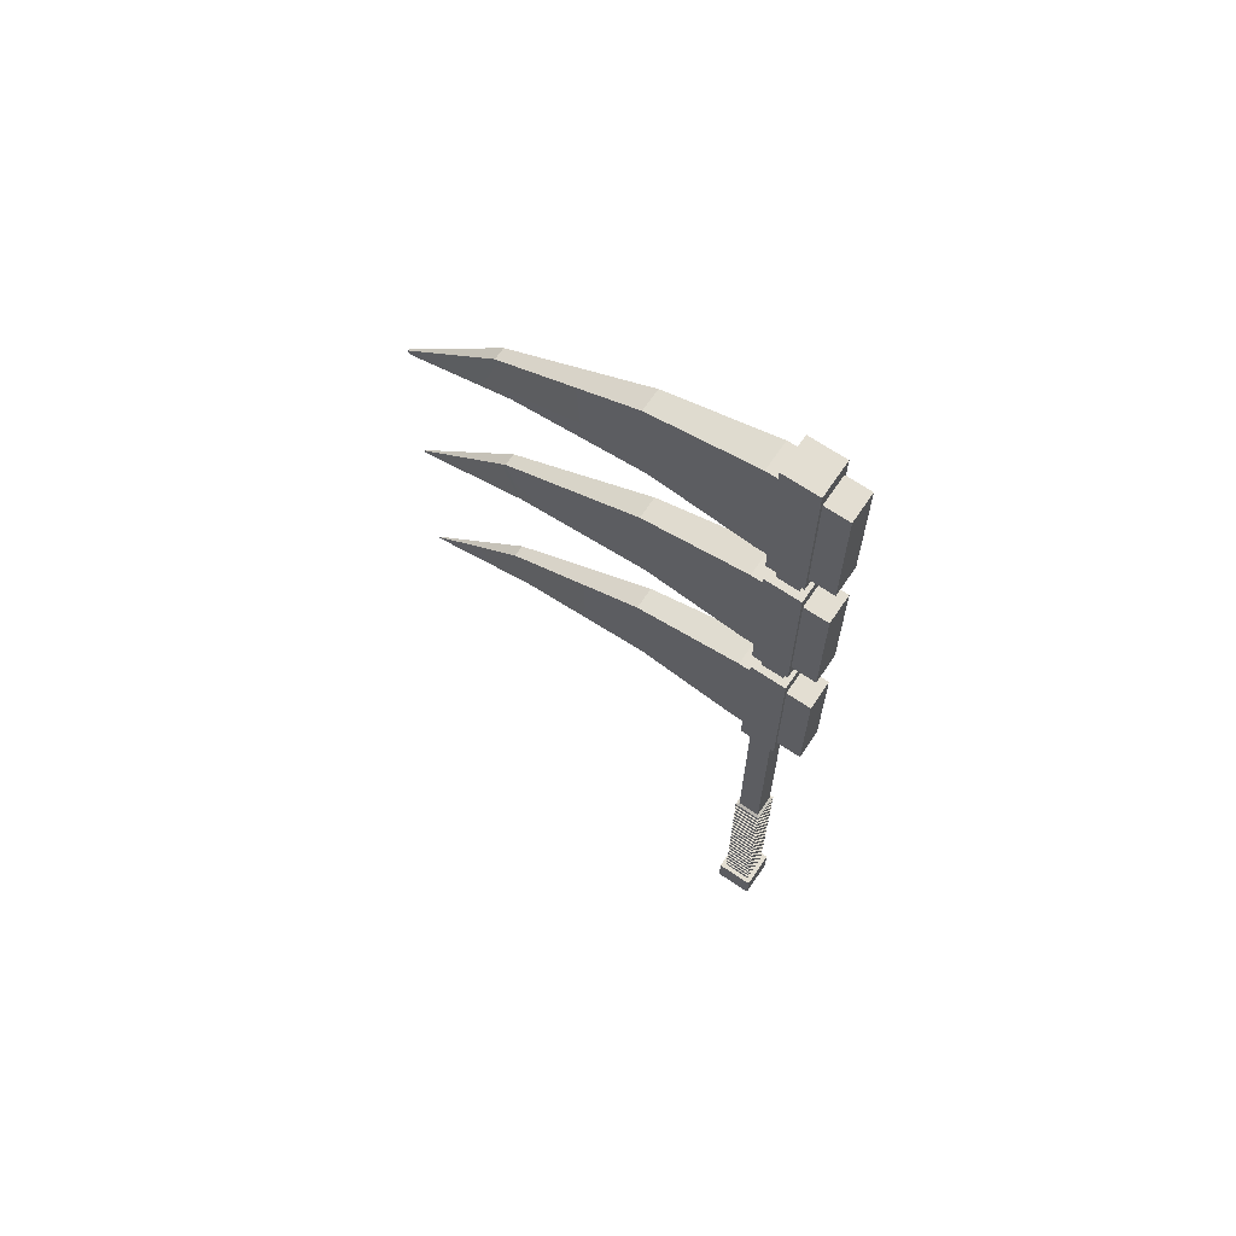
<metadata>
{"format":"obj","ext":"obj","renderer":"f3d","projection":"perspective","resolution":1024,"background":"white","views":[{"elev":67.7,"azim":-145.9,"up":"+Y"}]}
</metadata>
<code>
o Cube.001
v -27.34 -232 -7.788
v -27.34 -232 7.787
v -25.4 -233.1 9.729
v -25.4 -233.1 -9.729
v -27.34 306.6 -7.788
v -42.92 306.6 -7.788
v -42.92 306.6 7.788
v -27.34 306.6 7.788
v -27.34 195.5 -7.788
v -27.34 195.5 7.788
v -42.92 195.5 7.788
v -42.92 195.5 -7.788
v -27.34 -232 -7.788
v -42.92 -232 -7.788
v -27.34 -232 7.787
v -42.92 -232 7.787
v -44.86 -233.1 9.729
v -25.4 -233.1 9.729
v -27.34 306.6 -7.788
v -42.92 306.6 -7.788
v -42.92 306.6 7.788
v -27.34 306.6 7.788
v -42.92 -232 7.787
v -42.92 -232 -7.788
v -44.86 -382.9 -9.729
v -25.4 -382.9 -9.729
v -25.4 -386.4 -9.729
v -44.86 -386.4 -9.729
v -25.4 -233.1 -9.729
v -44.86 -233.1 -9.729
v -44.86 -233.1 -9.729
v -44.86 -233.1 9.729
v -44.86 -386.4 -9.729
v -25.4 -386.4 -9.729
v -22.14 -386.4 -12.99
v -48.12 -386.4 -12.99
v -44.86 -386.4 9.729
v -48.12 -386.4 12.99
v -25.4 -382.9 9.729
v -44.86 -382.9 9.729
v -44.86 -386.4 9.729
v -25.4 -386.4 9.729
v -22.14 -386.4 -12.99
v -22.14 -386.4 12.99
v -22.14 -410 12.99
v -22.14 -410 -12.99
v -48.12 -386.4 12.99
v -48.12 -410 12.99
v -48.12 -386.4 -12.99
v -25.4 -386.4 9.729
v -22.14 -386.4 12.99
v -48.12 -410 -12.99
v -22.14 -410 -12.99
v -22.14 -410 12.99
v -48.12 -410 12.99
v -48.12 -410 -12.99
v -47.79 177.3 -12.66
v -47.79 177.3 12.66
v -22.47 177.3 12.66
v -22.47 177.3 -12.66
v -47.79 61.2 -12.66
v -47.79 61.2 12.66
v -22.47 61.2 12.66
v -22.47 61.2 -12.66
v -42.92 61.2 -7.788
v -42.92 61.2 7.788
v -27.34 61.2 7.788
v -27.34 61.2 -7.788
v -42.92 195.5 7.788
v -27.34 195.5 7.788
v -22.47 195.5 12.66
v -47.79 195.5 12.66
v -42.92 195.5 -7.788
v -47.79 195.5 -12.66
v -22.47 195.5 -12.66
v -27.34 195.5 -7.788
v -22.47 311.7 12.66
v -47.79 311.7 12.66
v -47.79 311.7 -12.66
v -22.47 311.7 -12.66
v -47.79 42.82 -12.66
v -47.79 42.82 12.66
v -22.47 42.82 12.66
v -22.47 42.82 -12.66
v -47.79 -73.33 -12.66
v -47.79 -73.33 12.66
v -22.47 -73.33 12.66
v -22.47 -73.33 -12.66
v -42.92 -73.33 -7.788
v -42.92 -73.33 7.788
v -27.34 -73.33 7.788
v -27.34 -73.33 -7.788
v -65.21 205.3 10.35
v -44.52 205.3 10.35
v -44.52 299 10.35
v -65.21 299 10.35
v -65.21 205.3 -10.35
v -65.21 299 -10.35
v -44.52 299 -10.35
v -44.52 205.3 -10.35
v -13.28 205.3 -10.35
v -13.28 205.3 10.35
v -13.28 299 10.35
v 58.2 208 7.746
v 62.75 278 7.746
v -13.28 299 -10.35
v 58.2 208 -7.745
v 62.75 278 -7.745
v 162.1 226.7 -4.273
v 152.3 189.2 -4.273
v 162.1 226.7 4.273
v 152.3 189.2 4.273
v 228.8 157.8 0.4132
v 231.3 160.6 0.4132
v 228.8 157.8 -0.413
v 231.3 160.6 -0.413
v -65.21 73.75 10.35
v -44.52 73.75 10.35
v -44.52 166.3 10.35
v -65.21 166.3 10.35
v -65.21 73.75 -10.35
v -65.21 166.3 -10.35
v -44.52 166.3 -10.35
v -44.52 73.75 -10.35
v -13.28 73.75 -10.35
v -13.28 73.75 10.35
v -13.28 166.3 10.35
v 58.2 76.47 7.746
v 62.75 145.6 7.746
v -13.28 166.3 -10.35
v 58.2 76.47 -7.745
v 62.75 145.6 -7.745
v 162.1 94.9 -4.273
v 152.3 57.91 -4.273
v 162.1 94.9 4.273
v 152.3 57.91 4.273
v 231.1 26.91 0.245
v 231.6 29.07 0.245
v 231.1 26.91 -0.2448
v 231.6 29.07 -0.2448
v -65.48 -61.3 10.35
v -44.74 -61.3 10.35
v -44.74 29.79 10.35
v -65.48 29.79 10.35
v -65.48 -61.3 -10.35
v -65.48 29.79 -10.35
v -44.74 29.79 -10.35
v -44.74 -61.3 -10.35
v -13.43 -61.3 -10.35
v -13.43 -61.3 10.35
v -13.43 29.79 10.35
v 58.67 -57.42 7.746
v 63.22 10.63 7.746
v -13.43 29.79 -10.35
v 58.67 -57.42 -7.746
v 63.22 10.63 -7.746
v 162 -40.79 -4.076
v 152.7 -75.53 -4.076
v 162 -40.79 4.077
v 152.7 -75.53 4.077
v 231.5 -106.4 0.1942
v 231.4 -104.6 0.1942
v 231.5 -106.4 -0.194
v 231.4 -104.6 -0.194
v -44.86 -236.6 -9.729
v -44.86 -236.6 9.729
v -44.86 -240.2 9.729
v -44.86 -240.2 -9.729
v -44.86 -243.8 -9.729
v -44.86 -243.8 9.729
v -44.86 -247.3 9.729
v -44.86 -247.3 -9.729
v -44.86 -250.9 -9.729
v -44.86 -250.9 9.729
v -44.86 -254.5 9.729
v -44.86 -254.5 -9.729
v -44.86 -258 -9.729
v -44.86 -258 9.729
v -44.86 -261.6 9.729
v -44.86 -261.6 -9.729
v -44.86 -265.2 -9.729
v -44.86 -265.2 9.729
v -44.86 -268.7 9.729
v -44.86 -268.7 -9.729
v -44.86 -272.3 -9.729
v -44.86 -272.3 9.729
v -44.86 -275.9 9.729
v -44.86 -275.9 -9.729
v -44.86 -279.4 -9.729
v -44.86 -279.4 9.729
v -44.86 -283 9.729
v -44.86 -283 -9.729
v -44.86 -286.6 -9.729
v -44.86 -286.6 9.729
v -44.86 -290.1 9.729
v -44.86 -290.1 -9.729
v -44.86 -293.7 -9.729
v -44.86 -293.7 9.729
v -44.86 -297.3 9.729
v -44.86 -297.3 -9.729
v -44.86 -300.8 -9.729
v -44.86 -300.8 9.729
v -44.86 -304.4 9.729
v -44.86 -304.4 -9.729
v -44.86 -308 -9.729
v -44.86 -308 9.729
v -44.86 -311.5 9.729
v -44.86 -311.5 -9.729
v -44.86 -315.1 -9.729
v -44.86 -315.1 9.729
v -44.86 -318.7 9.729
v -44.86 -318.7 -9.729
v -44.86 -322.2 -9.729
v -44.86 -322.2 9.729
v -44.86 -325.8 9.729
v -44.86 -325.8 -9.729
v -44.86 -329.4 -9.729
v -44.86 -329.4 9.729
v -44.86 -332.9 9.729
v -44.86 -332.9 -9.729
v -44.86 -336.5 -9.729
v -44.86 -336.5 9.729
v -44.86 -340.1 9.729
v -44.86 -340.1 -9.729
v -44.86 -343.6 -9.729
v -44.86 -343.6 9.729
v -44.86 -347.2 9.729
v -44.86 -347.2 -9.729
v -44.86 -350.8 -9.729
v -44.86 -350.8 9.729
v -44.86 -354.3 9.729
v -44.86 -354.3 -9.729
v -44.86 -357.9 -9.729
v -44.86 -357.9 9.729
v -44.86 -361.5 9.729
v -44.86 -361.5 -9.729
v -44.86 -365 -9.729
v -44.86 -365 9.729
v -44.86 -368.6 9.729
v -44.86 -368.6 -9.729
v -44.86 -372.2 -9.729
v -44.86 -372.2 9.729
v -44.86 -375.7 9.729
v -44.86 -375.7 -9.729
v -44.86 -379.3 -9.729
v -44.86 -379.3 9.729
v -25.4 -236.6 9.729
v -25.4 -236.6 -9.729
v -25.4 -240.2 -9.729
v -25.4 -240.2 9.729
v -25.4 -243.8 9.729
v -25.4 -243.8 -9.729
v -25.4 -247.3 -9.729
v -25.4 -247.3 9.729
v -25.4 -250.9 9.729
v -25.4 -250.9 -9.729
v -25.4 -254.5 -9.729
v -25.4 -254.5 9.729
v -25.4 -258 9.729
v -25.4 -258 -9.729
v -25.4 -261.6 -9.729
v -25.4 -261.6 9.729
v -25.4 -265.2 9.729
v -25.4 -265.2 -9.729
v -25.4 -268.7 -9.729
v -25.4 -268.7 9.729
v -25.4 -272.3 9.729
v -25.4 -272.3 -9.729
v -25.4 -275.9 -9.729
v -25.4 -275.9 9.729
v -25.4 -279.4 9.729
v -25.4 -279.4 -9.729
v -25.4 -283 -9.729
v -25.4 -283 9.729
v -25.4 -286.6 9.729
v -25.4 -286.6 -9.729
v -25.4 -290.1 -9.729
v -25.4 -290.1 9.729
v -25.4 -293.7 9.729
v -25.4 -293.7 -9.729
v -25.4 -297.3 -9.729
v -25.4 -297.3 9.729
v -25.4 -300.8 9.729
v -25.4 -300.8 -9.729
v -25.4 -304.4 -9.729
v -25.4 -304.4 9.729
v -25.4 -308 9.729
v -25.4 -308 -9.729
v -25.4 -311.5 -9.729
v -25.4 -311.5 9.729
v -25.4 -315.1 9.729
v -25.4 -315.1 -9.729
v -25.4 -318.7 -9.729
v -25.4 -318.7 9.729
v -25.4 -322.2 9.729
v -25.4 -322.2 -9.729
v -25.4 -325.8 -9.729
v -25.4 -325.8 9.729
v -25.4 -329.4 9.729
v -25.4 -329.4 -9.729
v -25.4 -332.9 -9.729
v -25.4 -332.9 9.729
v -25.4 -336.5 9.729
v -25.4 -336.5 -9.729
v -25.4 -340.1 -9.729
v -25.4 -340.1 9.729
v -25.4 -343.6 9.729
v -25.4 -343.6 -9.729
v -25.4 -347.2 -9.729
v -25.4 -347.2 9.729
v -25.4 -350.8 9.729
v -25.4 -350.8 -9.729
v -25.4 -354.3 -9.729
v -25.4 -354.3 9.729
v -25.4 -357.9 9.729
v -25.4 -357.9 -9.729
v -25.4 -361.5 -9.729
v -25.4 -361.5 9.729
v -25.4 -365 9.729
v -25.4 -365 -9.729
v -25.4 -368.6 -9.729
v -25.4 -368.6 9.729
v -25.4 -372.2 9.729
v -25.4 -372.2 -9.729
v -25.4 -375.7 -9.729
v -25.4 -375.7 9.729
v -25.4 -379.3 9.729
v -25.4 -379.3 -9.729
v -43.89 -236.6 8.756
v -43.89 -236.6 -8.756
v -43.89 -240.2 -8.756
v -43.89 -240.2 8.756
v -43.89 -243.8 8.756
v -43.89 -243.8 -8.756
v -43.89 -247.3 -8.756
v -43.89 -247.3 8.756
v -43.89 -250.9 8.756
v -43.89 -250.9 -8.756
v -43.89 -254.5 -8.756
v -43.89 -254.5 8.756
v -43.89 -258 8.756
v -43.89 -258 -8.756
v -43.89 -261.6 -8.756
v -43.89 -261.6 8.756
v -43.89 -265.2 8.756
v -43.89 -265.2 -8.756
v -43.89 -268.7 -8.756
v -43.89 -268.7 8.756
v -43.89 -272.3 8.756
v -43.89 -272.3 -8.756
v -43.89 -275.9 -8.756
v -43.89 -275.9 8.756
v -43.89 -279.4 8.756
v -43.89 -279.4 -8.756
v -43.89 -283 -8.756
v -43.89 -283 8.756
v -43.89 -286.6 8.756
v -43.89 -286.6 -8.756
v -43.89 -290.1 -8.756
v -43.89 -290.1 8.756
v -43.89 -293.7 8.756
v -43.89 -293.7 -8.756
v -43.89 -297.3 -8.756
v -43.89 -297.3 8.756
v -43.89 -300.8 8.756
v -43.89 -300.8 -8.756
v -43.89 -304.4 -8.756
v -43.89 -304.4 8.756
v -43.89 -308 8.756
v -43.89 -308 -8.756
v -43.89 -311.5 -8.756
v -43.89 -311.5 8.756
v -43.89 -315.1 8.756
v -43.89 -315.1 -8.756
v -43.89 -318.7 -8.756
v -43.89 -318.7 8.756
v -43.89 -322.2 8.756
v -43.89 -322.2 -8.756
v -43.89 -325.8 -8.756
v -43.89 -325.8 8.756
v -43.89 -329.4 8.756
v -43.89 -329.4 -8.756
v -43.89 -332.9 -8.756
v -43.89 -332.9 8.756
v -43.89 -336.5 8.756
v -43.89 -336.5 -8.756
v -43.89 -340.1 -8.756
v -43.89 -340.1 8.756
v -43.89 -343.6 8.756
v -43.89 -343.6 -8.756
v -43.89 -347.2 -8.756
v -43.89 -347.2 8.756
v -43.89 -350.8 8.756
v -43.89 -350.8 -8.756
v -43.89 -354.3 -8.756
v -43.89 -354.3 8.756
v -43.89 -357.9 8.756
v -43.89 -357.9 -8.756
v -43.89 -361.5 -8.756
v -43.89 -361.5 8.756
v -43.89 -365 8.756
v -43.89 -365 -8.756
v -43.89 -368.6 -8.756
v -43.89 -368.6 8.756
v -43.89 -372.2 8.756
v -43.89 -372.2 -8.756
v -43.89 -375.7 -8.756
v -43.89 -375.7 8.756
v -43.89 -379.3 8.756
v -43.89 -379.3 -8.756
v -43.89 -382.9 -8.756
v -43.89 -382.9 8.756
v -26.37 -236.6 -8.756
v -26.37 -236.6 8.756
v -26.37 -240.2 8.756
v -26.37 -240.2 -8.756
v -26.37 -243.8 -8.756
v -26.37 -243.8 8.756
v -26.37 -247.3 8.756
v -26.37 -247.3 -8.756
v -26.37 -250.9 -8.756
v -26.37 -250.9 8.756
v -26.37 -254.5 8.756
v -26.37 -254.5 -8.756
v -26.37 -258 -8.756
v -26.37 -258 8.756
v -26.37 -261.6 8.756
v -26.37 -261.6 -8.756
v -26.37 -265.2 -8.756
v -26.37 -265.2 8.756
v -26.37 -268.7 8.756
v -26.37 -268.7 -8.756
v -26.37 -272.3 -8.756
v -26.37 -272.3 8.756
v -26.37 -275.9 8.756
v -26.37 -275.9 -8.756
v -26.37 -279.4 -8.756
v -26.37 -279.4 8.756
v -26.37 -283 8.756
v -26.37 -283 -8.756
v -26.37 -286.6 -8.756
v -26.37 -286.6 8.756
v -26.37 -290.1 8.756
v -26.37 -290.1 -8.756
v -26.37 -293.7 -8.756
v -26.37 -293.7 8.756
v -26.37 -297.3 8.756
v -26.37 -297.3 -8.756
v -26.37 -300.8 -8.756
v -26.37 -300.8 8.756
v -26.37 -304.4 8.756
v -26.37 -304.4 -8.756
v -26.37 -308 -8.756
v -26.37 -308 8.756
v -26.37 -311.5 8.756
v -26.37 -311.5 -8.756
v -26.37 -315.1 -8.756
v -26.37 -315.1 8.756
v -26.37 -318.7 8.756
v -26.37 -318.7 -8.756
v -26.37 -322.2 -8.756
v -26.37 -322.2 8.756
v -26.37 -325.8 8.756
v -26.37 -325.8 -8.756
v -26.37 -329.4 -8.756
v -26.37 -329.4 8.756
v -26.37 -332.9 8.756
v -26.37 -332.9 -8.756
v -26.37 -336.5 -8.756
v -26.37 -336.5 8.756
v -26.37 -340.1 8.756
v -26.37 -340.1 -8.756
v -26.37 -343.6 -8.756
v -26.37 -343.6 8.756
v -26.37 -347.2 8.756
v -26.37 -347.2 -8.756
v -26.37 -350.8 -8.756
v -26.37 -350.8 8.756
v -26.37 -354.3 8.756
v -26.37 -354.3 -8.756
v -26.37 -357.9 -8.756
v -26.37 -357.9 8.756
v -26.37 -361.5 8.756
v -26.37 -361.5 -8.756
v -26.37 -365 -8.756
v -26.37 -365 8.756
v -26.37 -368.6 8.756
v -26.37 -368.6 -8.756
v -26.37 -372.2 -8.756
v -26.37 -372.2 8.756
v -26.37 -375.7 8.756
v -26.37 -375.7 -8.756
v -26.37 -379.3 -8.756
v -26.37 -379.3 8.756
v -26.37 -382.9 8.756
v -26.37 -382.9 -8.756
v -43.89 -297.3 8.756
f 2 4 1
f 5 7 8
f 5 10 9
f 8 11 10
f 7 12 11
f 13 12 9
f 16 18 15
f 19 21 22
f 1 22 2
f 22 23 2
f 21 24 23
f 1 20 19
f 26 28 25
f 13 30 14
f 23 31 32
f 23 3 2
f 1 31 24
f 15 29 13
f 16 30 17
f 34 36 33
f 33 38 37
f 40 42 39
f 39 27 26
f 25 41 40
f 44 46 43
f 47 45 44
f 28 47 41
f 27 49 28
f 37 51 50
f 50 35 34
f 41 44 42
f 42 43 27
f 45 52 46
f 54 56 53
f 36 55 38
f 35 56 36
f 49 48 47
f 43 52 49
f 38 54 51
f 51 53 35
f 9 6 5
f 10 16 15
f 9 15 13
f 57 59 60
f 62 57 61
f 64 59 63
f 57 64 61
f 63 58 62
f 65 62 61
f 68 63 67
f 65 64 68
f 66 63 62
f 69 71 72
f 73 75 76
f 76 71 70
f 73 72 74
f 71 78 72
f 79 75 74
f 75 77 71
f 72 79 74
f 79 77 80
f 81 83 84
f 86 81 85
f 88 83 87
f 81 88 85
f 87 82 86
f 89 86 85
f 92 87 91
f 89 88 92
f 90 87 86
f 94 96 93
f 98 100 97
f 100 102 94
f 93 98 97
f 96 99 98
f 100 93 97
f 102 105 103
f 99 101 100
f 94 103 95
f 95 106 99
f 107 109 110
f 101 104 102
f 101 108 107
f 103 108 106
f 112 114 111
f 105 109 108
f 104 111 105
f 104 110 112
f 115 114 113
f 110 113 112
f 110 116 115
f 111 116 109
f 118 120 117
f 122 124 121
f 124 126 118
f 117 122 121
f 120 123 122
f 124 117 121
f 126 129 127
f 123 125 124
f 118 127 119
f 123 127 130
f 131 133 134
f 125 128 126
f 125 132 131
f 127 132 130
f 136 138 135
f 129 133 132
f 128 135 129
f 128 134 136
f 139 138 137
f 134 137 136
f 134 140 139
f 135 140 133
f 142 144 141
f 146 148 145
f 148 150 142
f 141 146 145
f 144 147 146
f 145 142 141
f 150 153 151
f 147 149 148
f 142 151 143
f 143 154 147
f 155 157 158
f 149 152 150
f 149 156 155
f 151 156 154
f 160 162 159
f 153 157 156
f 152 159 153
f 152 158 160
f 161 164 162
f 158 161 160
f 158 164 163
f 159 164 157
f 30 166 17
f 167 169 170
f 171 173 174
f 175 177 178
f 179 181 182
f 183 185 186
f 187 189 190
f 191 193 194
f 195 197 198
f 199 201 202
f 203 205 206
f 207 209 210
f 212 214 211
f 215 217 218
f 219 221 222
f 223 225 226
f 228 230 227
f 232 234 231
f 236 238 235
f 240 242 239
f 244 246 243
f 18 248 29
f 249 251 252
f 253 255 256
f 257 259 260
f 261 263 264
f 265 267 268
f 269 271 272
f 273 275 276
f 277 279 280
f 281 283 284
f 285 287 288
f 289 291 292
f 294 296 293
f 297 299 300
f 301 303 304
f 305 307 308
f 310 312 309
f 314 316 313
f 318 320 317
f 322 324 321
f 326 328 325
f 17 247 18
f 167 251 250
f 171 255 254
f 175 259 258
f 179 263 262
f 183 267 266
f 187 271 270
f 191 275 274
f 195 279 278
f 199 283 282
f 203 287 286
f 207 291 290
f 211 295 294
f 215 299 298
f 219 303 302
f 223 307 306
f 227 311 310
f 231 315 314
f 318 238 319
f 322 242 323
f 326 246 327
f 29 165 30
f 249 169 168
f 253 173 172
f 257 177 176
f 261 181 180
f 265 185 184
f 269 189 188
f 273 193 192
f 277 197 196
f 281 201 200
f 285 205 204
f 289 209 208
f 293 213 212
f 297 217 216
f 301 221 220
f 305 225 224
f 309 229 228
f 313 233 232
f 236 320 237
f 240 324 241
f 244 328 245
f 329 331 332
f 333 335 336
f 337 339 340
f 341 343 344
f 345 347 348
f 349 351 352
f 353 355 356
f 357 359 360
f 361 363 364
f 365 367 368
f 369 371 372
f 373 375 376
f 377 379 380
f 381 383 384
f 385 387 388
f 389 391 392
f 394 396 393
f 398 400 397
f 402 404 401
f 406 408 405
f 410 412 409
f 413 415 416
f 417 419 420
f 421 423 424
f 425 427 428
f 429 431 432
f 433 435 436
f 437 439 440
f 441 443 444
f 445 447 448
f 449 451 452
f 453 455 456
f 457 459 460
f 461 463 464
f 465 467 468
f 469 471 472
f 473 475 476
f 478 480 477
f 482 484 481
f 486 488 485
f 490 492 489
f 494 496 493
f 329 415 414
f 333 419 418
f 337 423 422
f 341 427 426
f 345 431 430
f 349 435 434
f 353 439 438
f 357 443 442
f 361 447 446
f 365 451 450
f 369 455 454
f 373 459 458
f 377 463 462
f 381 467 466
f 385 471 470
f 389 475 474
f 393 479 478
f 482 400 483
f 486 404 487
f 490 408 491
f 494 412 495
f 413 331 330
f 417 335 334
f 421 339 338
f 425 343 342
f 429 347 346
f 433 351 350
f 437 355 354
f 441 359 358
f 445 363 362
f 449 367 366
f 453 371 370
f 457 375 374
f 461 379 378
f 465 383 382
f 469 387 386
f 473 391 390
f 477 395 394
f 398 484 399
f 402 488 403
f 406 492 407
f 410 496 411
f 40 26 25
f 328 246 245
f 324 242 241
f 243 325 244
f 239 321 240
f 235 317 236
f 231 313 232
f 227 309 228
f 223 305 224
f 219 301 220
f 215 297 216
f 211 293 212
f 207 289 208
f 203 285 204
f 199 281 200
f 195 277 196
f 191 273 192
f 187 269 188
f 183 265 184
f 179 261 180
f 175 257 176
f 171 253 172
f 167 249 168
f 248 166 165
f 252 170 169
f 256 174 173
f 260 178 177
f 264 182 181
f 268 186 185
f 272 190 189
f 276 194 193
f 284 202 201
f 288 206 205
f 292 210 209
f 296 214 213
f 300 218 217
f 304 222 221
f 308 226 225
f 312 230 229
f 316 234 233
f 320 238 237
f 2 3 4
f 5 6 7
f 5 8 10
f 8 7 11
f 7 6 12
f 13 14 12
f 16 17 18
f 19 20 21
f 1 19 22
f 22 21 23
f 21 20 24
f 1 24 20
f 26 27 28
f 13 29 30
f 23 24 31
f 23 32 3
f 1 4 31
f 15 18 29
f 16 14 30
f 34 35 36
f 33 36 38
f 40 41 42
f 39 42 27
f 25 28 41
f 44 45 46
f 47 48 45
f 28 49 47
f 27 43 49
f 37 38 51
f 50 51 35
f 41 47 44
f 42 44 43
f 45 48 52
f 54 55 56
f 36 56 55
f 35 53 56
f 49 52 48
f 43 46 52
f 38 55 54
f 51 54 53
f 9 12 6
f 10 11 16
f 9 10 15
f 57 58 59
f 62 58 57
f 64 60 59
f 57 60 64
f 63 59 58
f 65 66 62
f 68 64 63
f 65 61 64
f 66 67 63
f 69 70 71
f 73 74 75
f 76 75 71
f 73 69 72
f 71 77 78
f 79 80 75
f 75 80 77
f 72 78 79
f 79 78 77
f 81 82 83
f 86 82 81
f 88 84 83
f 81 84 88
f 87 83 82
f 89 90 86
f 92 88 87
f 89 85 88
f 90 91 87
f 94 95 96
f 98 99 100
f 100 101 102
f 93 96 98
f 96 95 99
f 100 94 93
f 102 104 105
f 99 106 101
f 94 102 103
f 95 103 106
f 107 108 109
f 101 107 104
f 101 106 108
f 103 105 108
f 112 113 114
f 105 111 109
f 104 112 111
f 104 107 110
f 115 116 114
f 110 115 113
f 110 109 116
f 111 114 116
f 118 119 120
f 122 123 124
f 124 125 126
f 117 120 122
f 120 119 123
f 124 118 117
f 126 128 129
f 123 130 125
f 118 126 127
f 123 119 127
f 131 132 133
f 125 131 128
f 125 130 132
f 127 129 132
f 136 137 138
f 129 135 133
f 128 136 135
f 128 131 134
f 139 140 138
f 134 139 137
f 134 133 140
f 135 138 140
f 142 143 144
f 146 147 148
f 148 149 150
f 141 144 146
f 144 143 147
f 145 148 142
f 150 152 153
f 147 154 149
f 142 150 151
f 143 151 154
f 155 156 157
f 149 155 152
f 149 154 156
f 151 153 156
f 160 161 162
f 153 159 157
f 152 160 159
f 152 155 158
f 161 163 164
f 158 163 161
f 158 157 164
f 159 162 164
f 30 165 166
f 167 168 169
f 171 172 173
f 175 176 177
f 179 180 181
f 183 184 185
f 187 188 189
f 191 192 193
f 195 196 197
f 199 200 201
f 203 204 205
f 207 208 209
f 212 213 214
f 215 216 217
f 219 220 221
f 223 224 225
f 228 229 230
f 232 233 234
f 236 237 238
f 240 241 242
f 244 245 246
f 18 247 248
f 249 250 251
f 253 254 255
f 257 258 259
f 261 262 263
f 265 266 267
f 269 270 271
f 273 274 275
f 277 278 279
f 281 282 283
f 285 286 287
f 289 290 291
f 294 295 296
f 297 298 299
f 301 302 303
f 305 306 307
f 310 311 312
f 314 315 316
f 318 319 320
f 322 323 324
f 326 327 328
f 17 166 247
f 167 170 251
f 171 174 255
f 175 178 259
f 179 182 263
f 183 186 267
f 187 190 271
f 191 194 275
f 195 198 279
f 199 202 283
f 203 206 287
f 207 210 291
f 211 214 295
f 215 218 299
f 219 222 303
f 223 226 307
f 227 230 311
f 231 234 315
f 318 235 238
f 322 239 242
f 326 243 246
f 29 248 165
f 249 252 169
f 253 256 173
f 257 260 177
f 261 264 181
f 265 268 185
f 269 272 189
f 273 276 193
f 277 280 197
f 281 284 201
f 285 288 205
f 289 292 209
f 293 296 213
f 297 300 217
f 301 304 221
f 305 308 225
f 309 312 229
f 313 316 233
f 236 317 320
f 240 321 324
f 244 325 328
f 329 330 331
f 333 334 335
f 337 338 339
f 341 342 343
f 345 346 347
f 349 350 351
f 353 354 355
f 357 358 359
f 361 362 363
f 365 366 367
f 369 370 371
f 373 374 375
f 377 378 379
f 381 382 383
f 385 386 387
f 389 390 391
f 394 395 396
f 398 399 400
f 402 403 404
f 406 407 408
f 410 411 412
f 413 414 415
f 417 418 419
f 421 422 423
f 425 426 427
f 429 430 431
f 433 434 435
f 437 438 439
f 441 442 443
f 445 446 447
f 449 450 451
f 453 454 455
f 457 458 459
f 461 462 463
f 465 466 467
f 469 470 471
f 473 474 475
f 478 479 480
f 482 483 484
f 486 487 488
f 490 491 492
f 494 495 496
f 329 332 415
f 333 336 419
f 337 340 423
f 341 344 427
f 345 348 431
f 349 352 435
f 353 356 439
f 357 360 443
f 361 364 447
f 365 368 451
f 369 372 455
f 373 376 459
f 377 380 463
f 381 384 467
f 385 388 471
f 389 392 475
f 393 396 479
f 482 397 400
f 486 401 404
f 490 405 408
f 494 409 412
f 413 416 331
f 417 420 335
f 421 424 339
f 425 428 343
f 429 432 347
f 433 436 351
f 437 440 355
f 441 444 359
f 445 448 363
f 449 452 367
f 453 456 371
f 457 460 375
f 461 464 379
f 465 468 383
f 469 472 387
f 473 476 391
f 477 480 395
f 398 481 484
f 402 485 488
f 406 489 492
f 410 493 496
f 40 39 26
f 328 327 246
f 324 323 242
f 243 326 325
f 239 322 321
f 235 318 317
f 231 314 313
f 227 310 309
f 223 306 305
f 219 302 301
f 215 298 297
f 211 294 293
f 207 290 289
f 203 286 285
f 199 282 281
f 195 278 277
f 191 274 273
f 187 270 269
f 183 266 265
f 179 262 261
f 175 258 257
f 171 254 253
f 167 250 249
f 248 247 166
f 252 251 170
f 256 255 174
f 260 259 178
f 264 263 182
f 268 267 186
f 272 271 190
f 276 275 194
f 284 283 202
f 288 287 206
f 292 291 210
f 296 295 214
f 300 299 218
f 304 303 222
f 308 307 226
f 312 311 230
f 316 315 234
f 320 319 238

</code>
